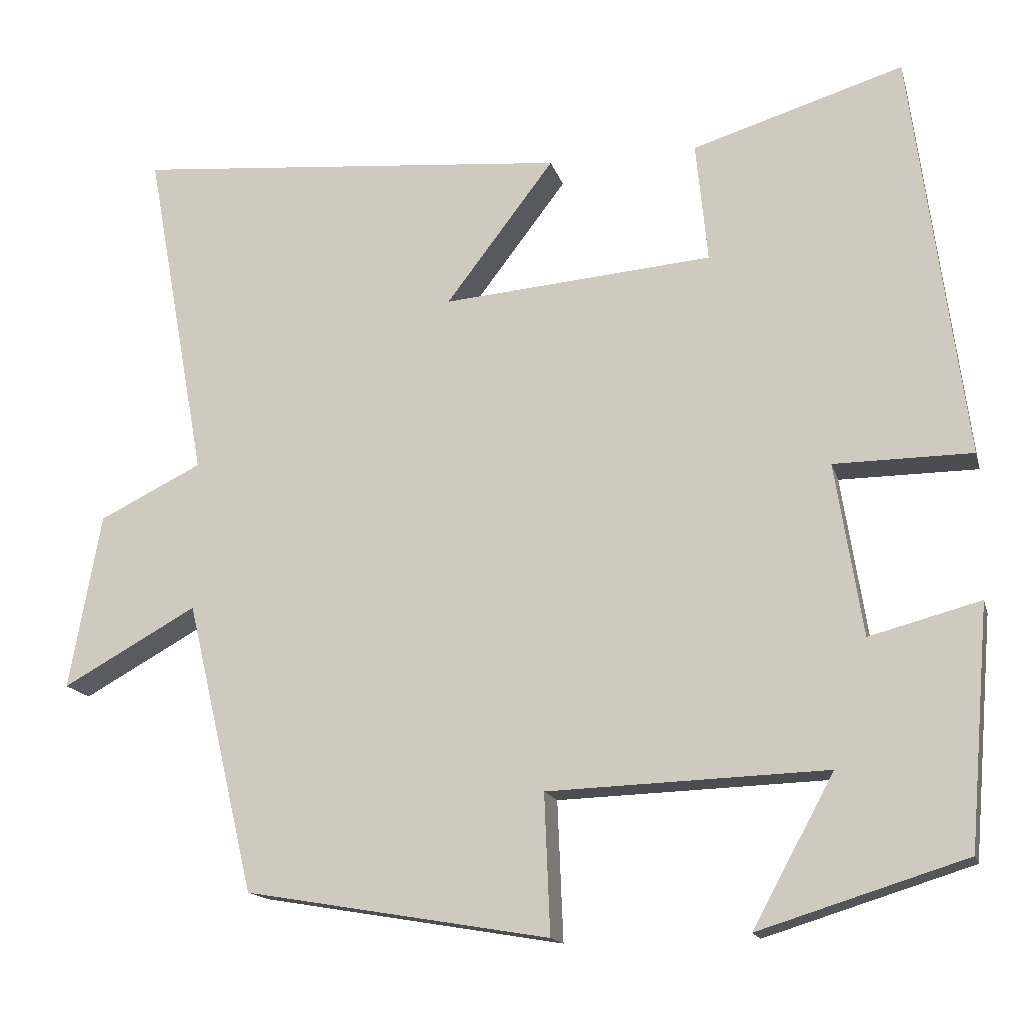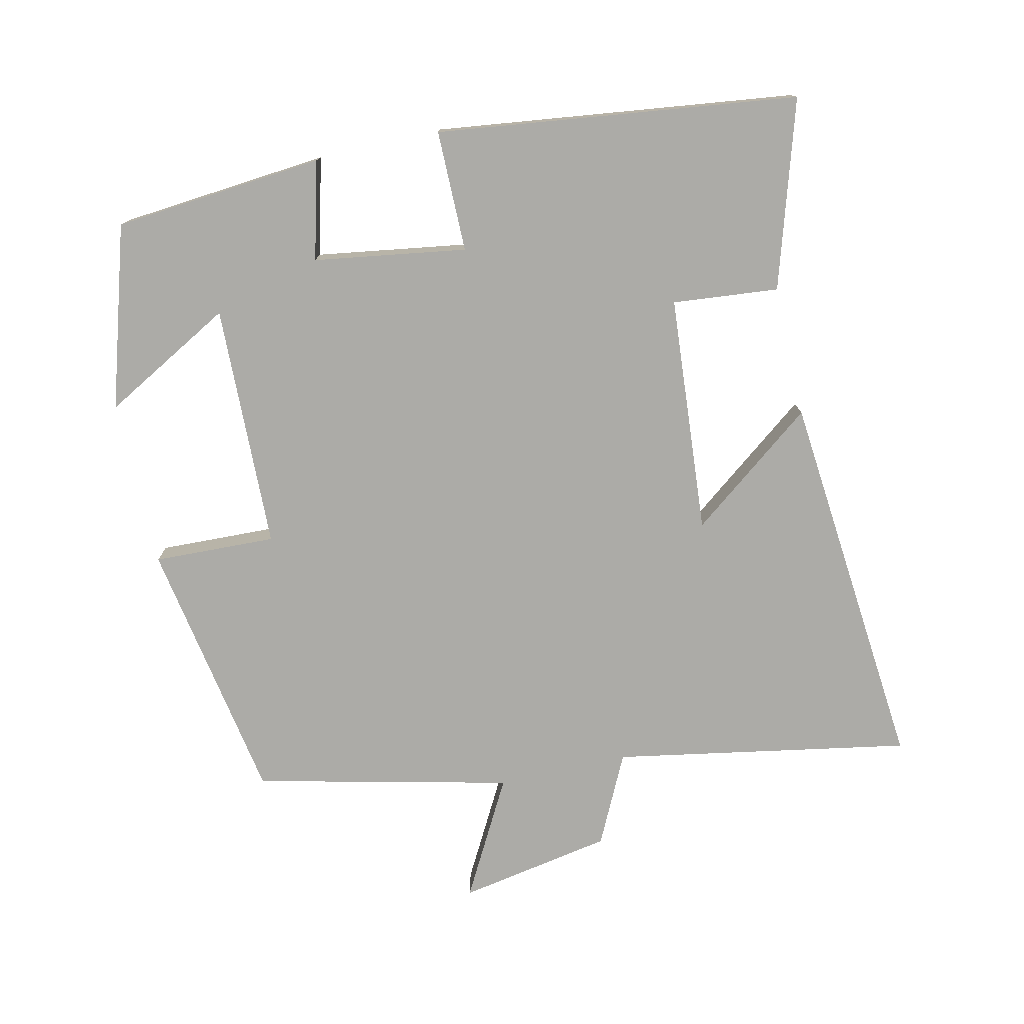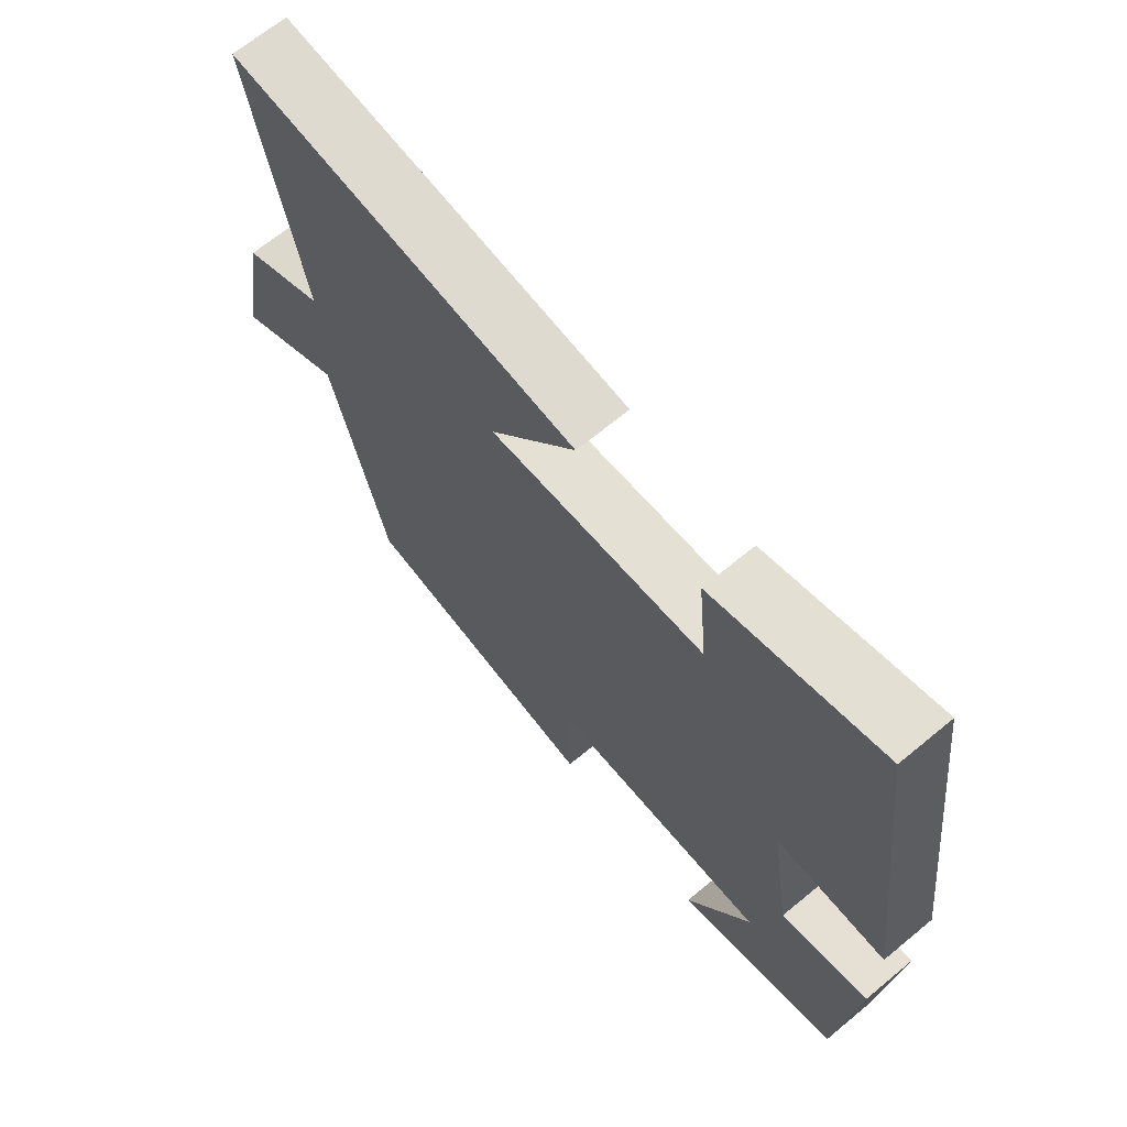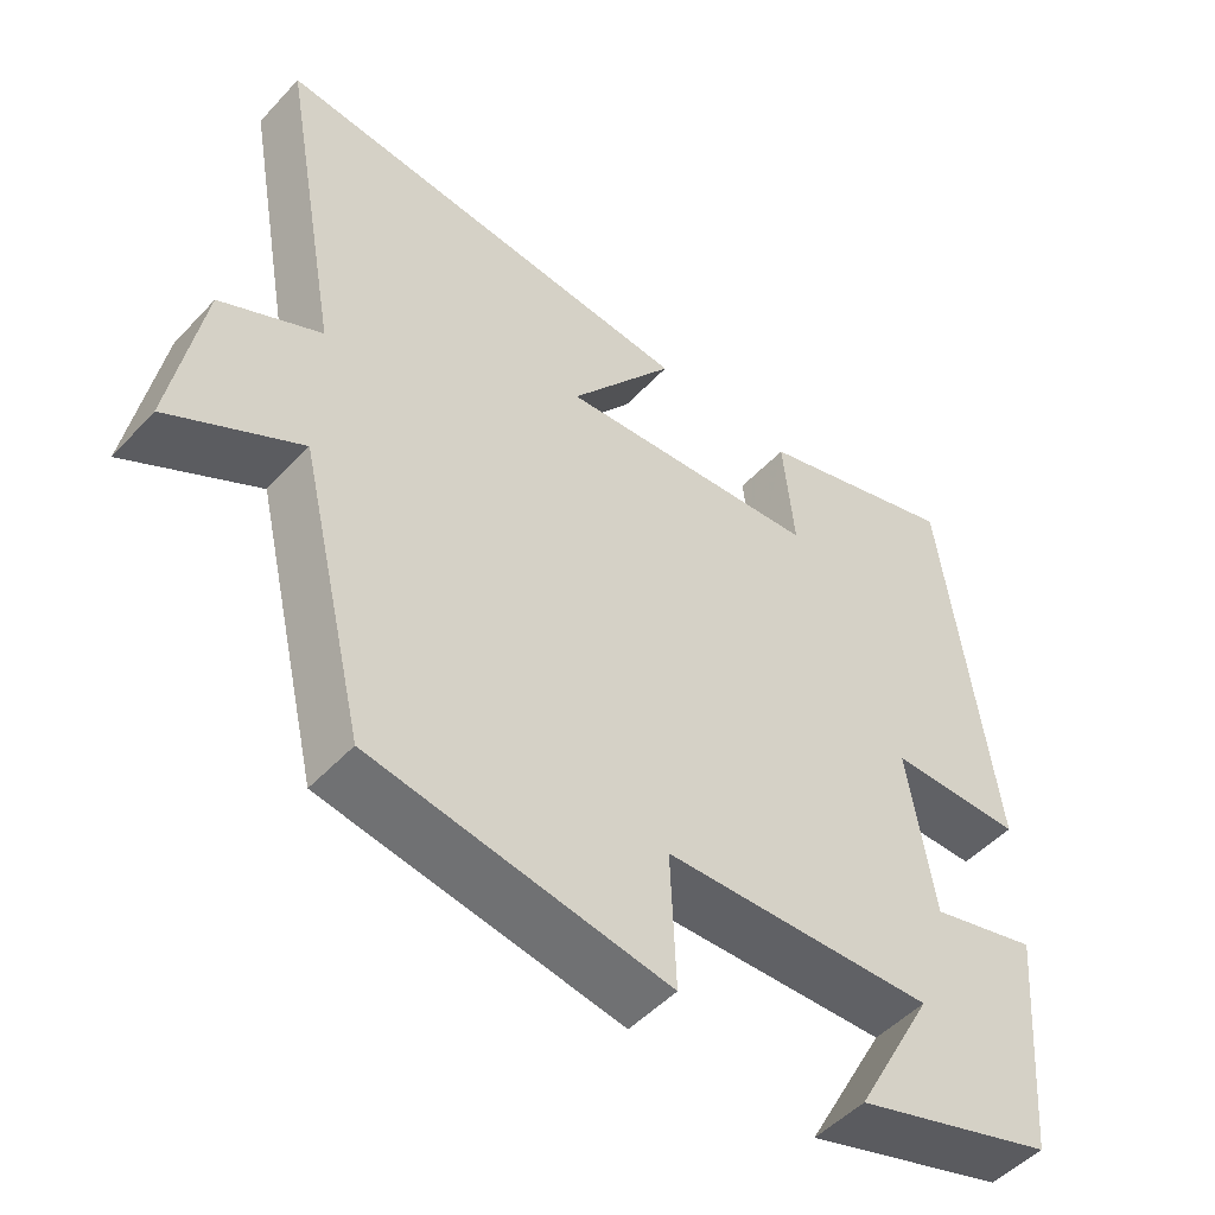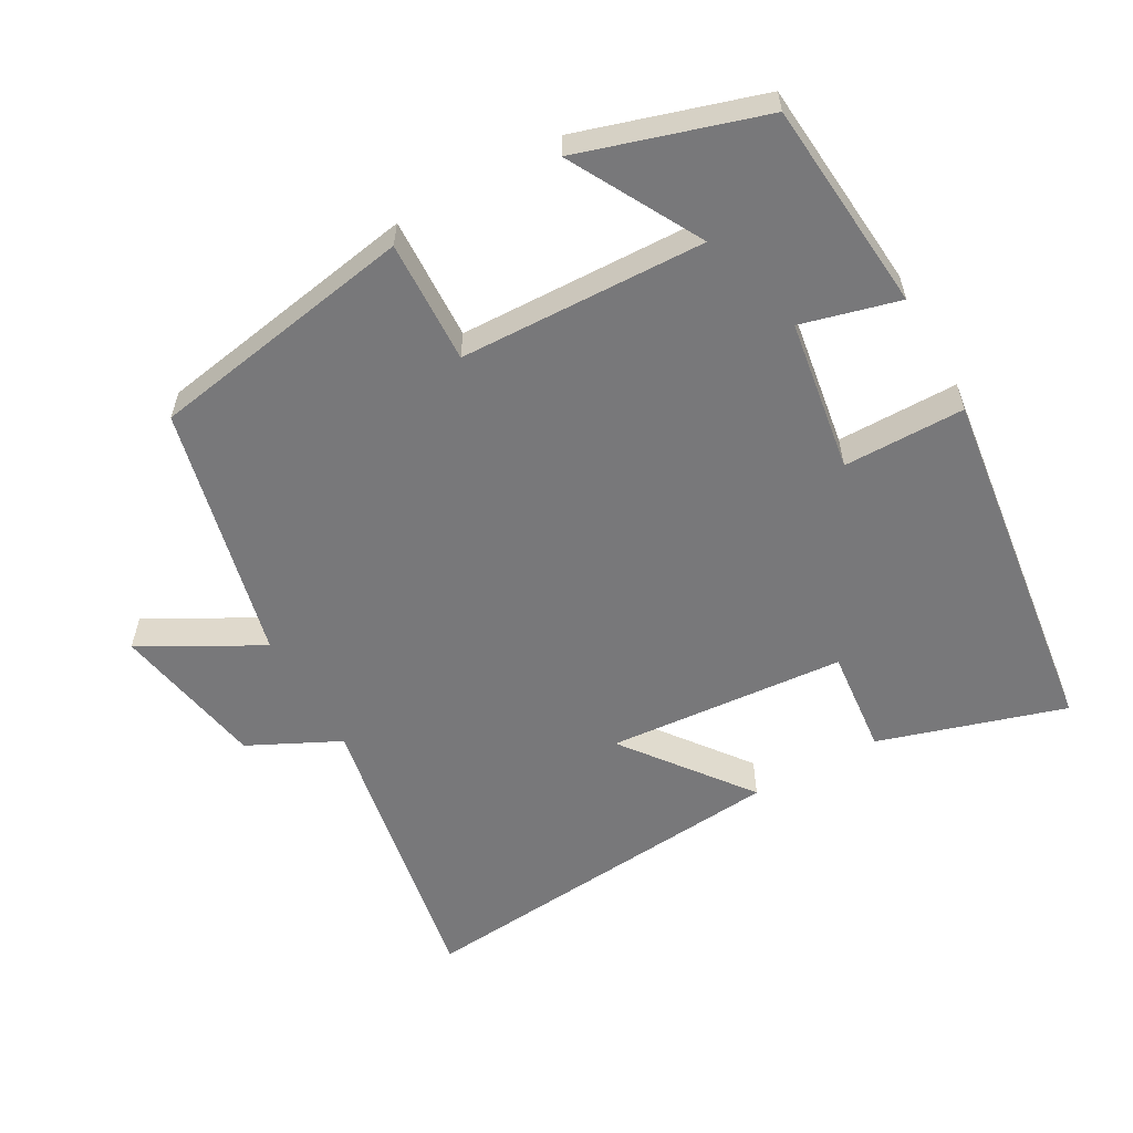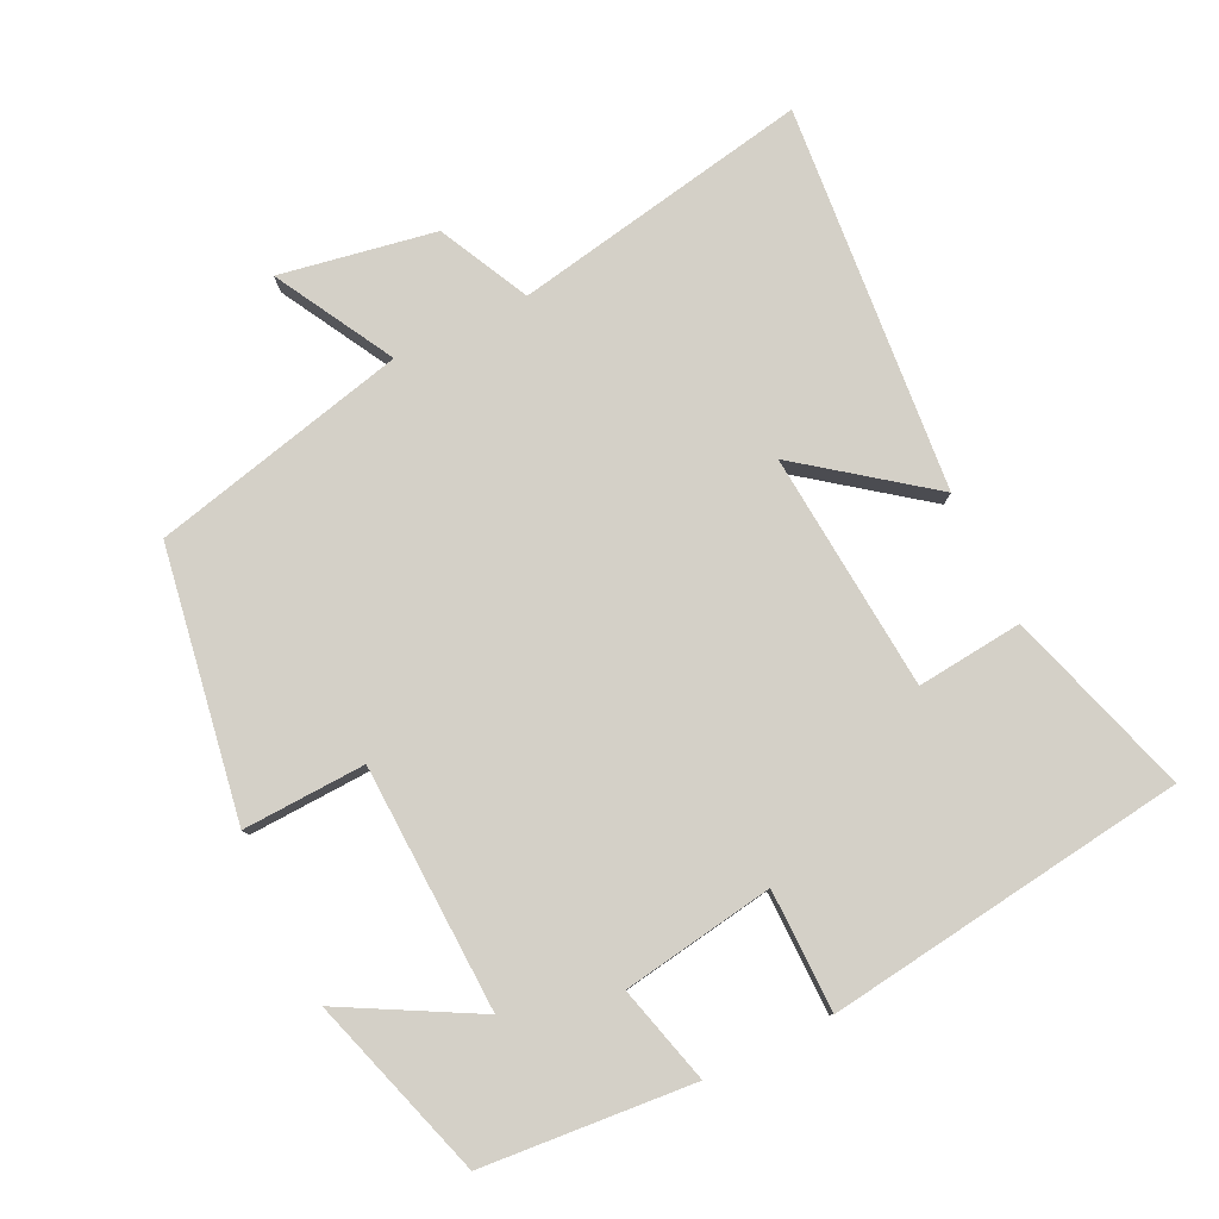
<metadata>
{"format":"obj","ext":"obj","renderer":"f3d","projection":"perspective","resolution":1024,"background":"white","views":[{"elev":-15.7,"azim":-165.8,"up":"+Z"},{"elev":-76.2,"azim":-77.1,"up":"+Y"},{"elev":67.5,"azim":-129.6,"up":"+Z"},{"elev":-49.8,"azim":139.1,"up":"+Z"},{"elev":-57.5,"azim":-150.6,"up":"+Y"},{"elev":79.9,"azim":-116.0,"up":"+Y"}]}
</metadata>
<code>
v -0.474 0.07 -0.419
v -0.5 0.07 -0.117
v -0.36 0.07 -0.154
v -0.326 0.07 0.064
v -0.5 0.07 0.065
v -0.433 0.07 0.582
v -0.166 0.07 0.5
v -0.181 0.07 0.348
v 0.161 0.07 0.32
v 0.024 0.07 0.5
v 0.578 0.07 0.55
v 0.5 0.07 0.124
v 0.63 0.07 0.06
v 0.67 0.07 -0.162
v 0.5 0.07 -0.068
v 0.413 0.07 -0.435
v 0.029 0.07 -0.5
v 0.036 0.07 -0.324
v -0.316 0.07 -0.312
v -0.213 0.07 -0.5
v -0.474 0 -0.419
v -0.5 0 -0.117
v -0.36 0 -0.154
v -0.326 0 0.064
v -0.5 0 0.065
v -0.433 0 0.582
v -0.166 0 0.5
v -0.181 0 0.348
v 0.161 0 0.32
v 0.024 0 0.5
v 0.578 0 0.55
v 0.5 0 0.124
v 0.63 0 0.06
v 0.67 0 -0.162
v 0.5 0 -0.068
v 0.413 0 -0.435
v 0.029 0 -0.5
v 0.036 0 -0.324
v -0.316 0 -0.312
v -0.213 0 -0.5
f 19 20 1 2
f 18 19 2 3
f 15 16 17 18
f 15 18 3 4
f 12 13 14 15
f 12 15 4
f 9 10 11 12
f 8 9 12 4
f 6 7 8
f 4 5 6 8
f 22 21 40 39
f 23 22 39 38
f 38 37 36 35
f 24 23 38 35
f 35 34 33 32
f 24 35 32
f 32 31 30 29
f 24 32 29 28
f 28 27 26
f 28 26 25 24
f 1 21 22 2
f 2 22 23 3
f 3 23 24 4
f 4 24 25 5
f 5 25 26 6
f 6 26 27 7
f 7 27 28 8
f 8 28 29 9
f 9 29 30 10
f 10 30 31 11
f 11 31 32 12
f 12 32 33 13
f 13 33 34 14
f 14 34 35 15
f 15 35 36 16
f 16 36 37 17
f 17 37 38 18
f 18 38 39 19
f 19 39 40 20
f 20 40 21 1

</code>
